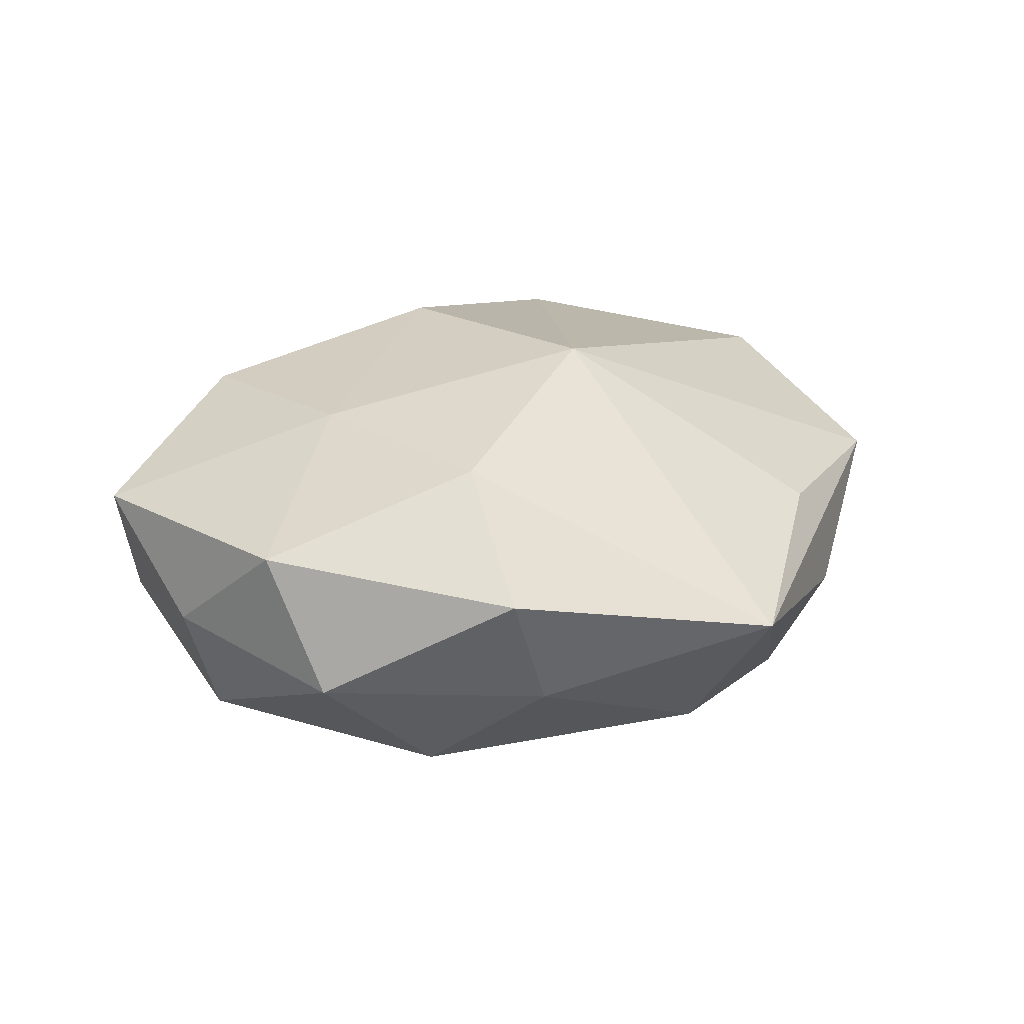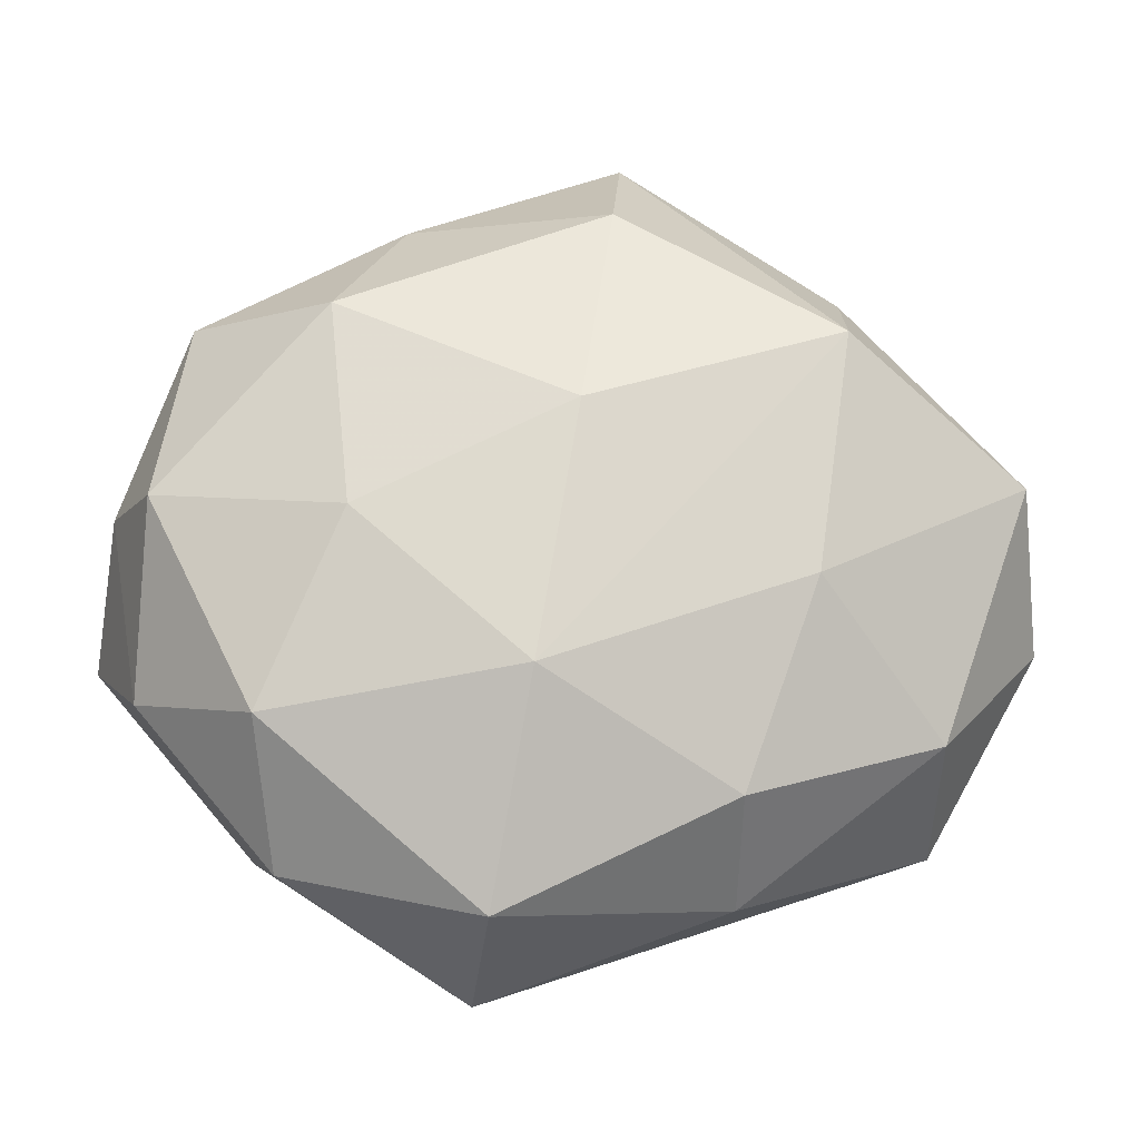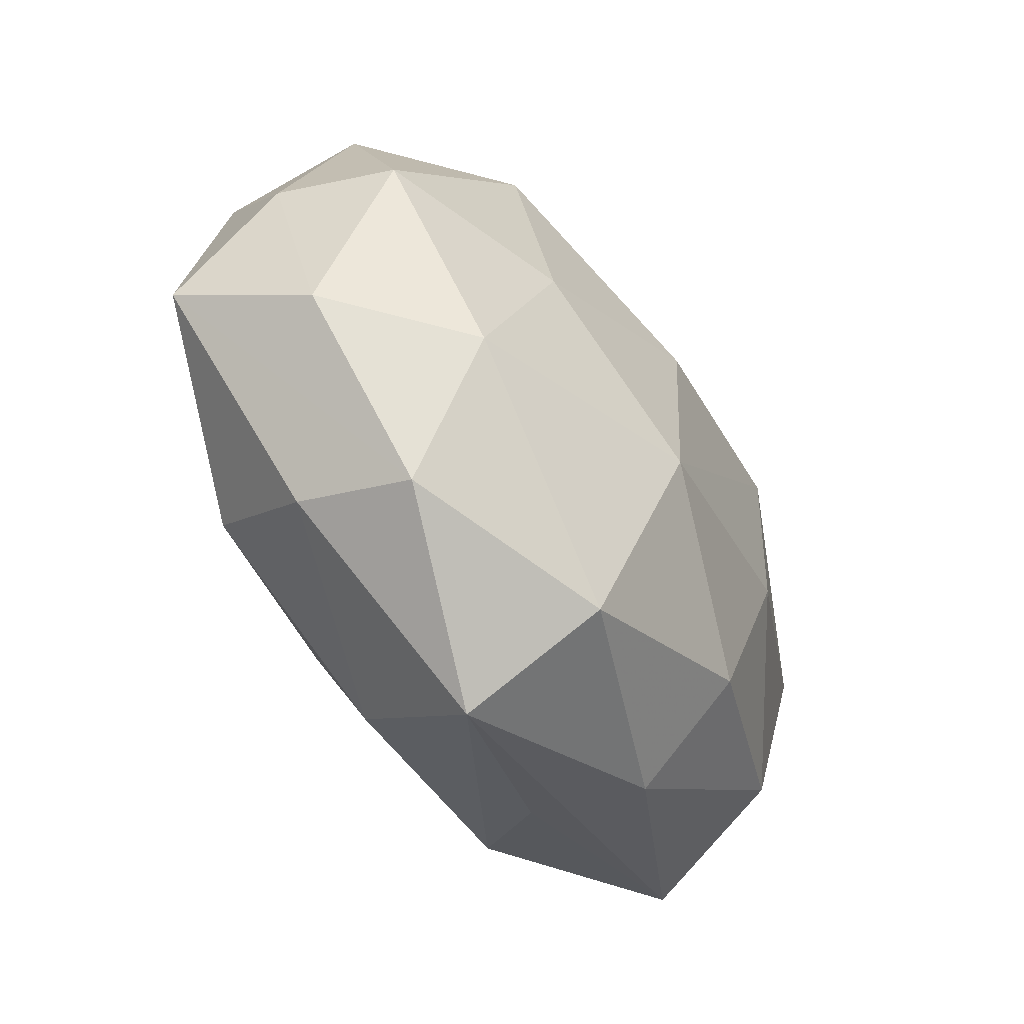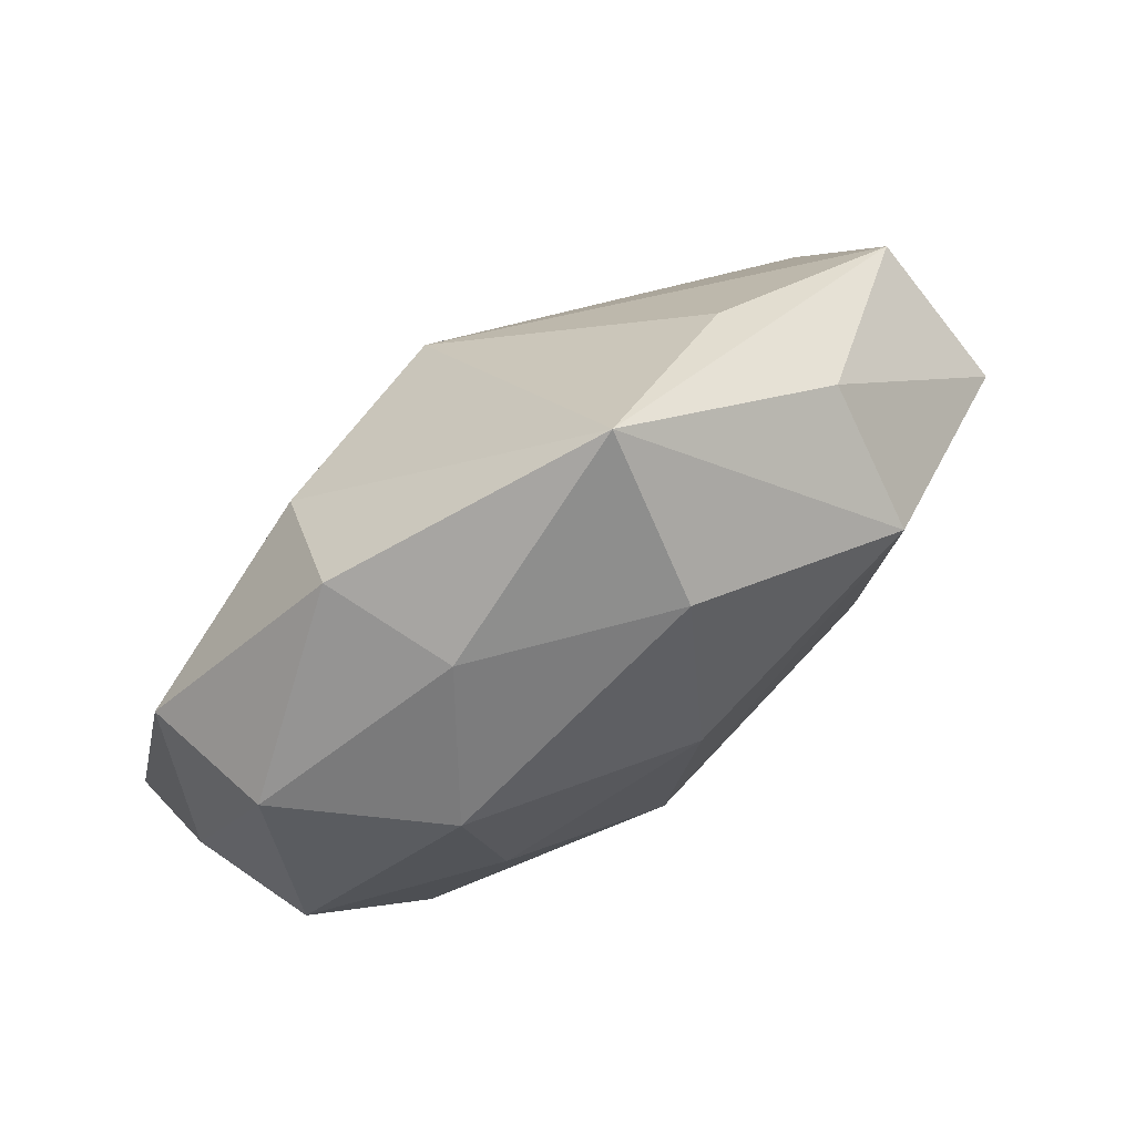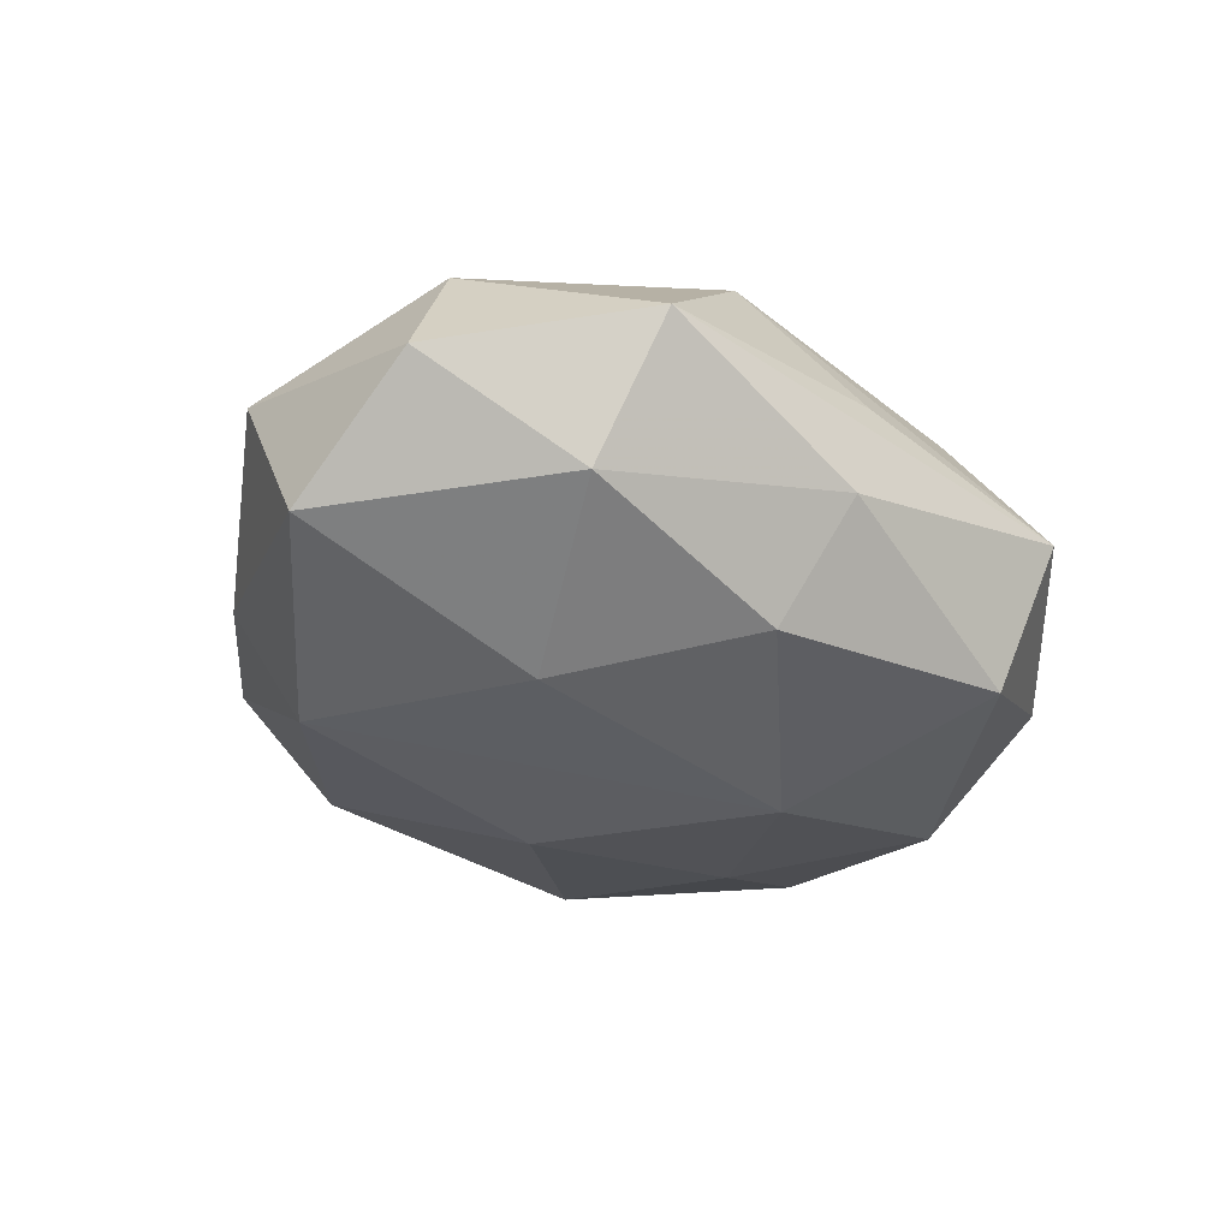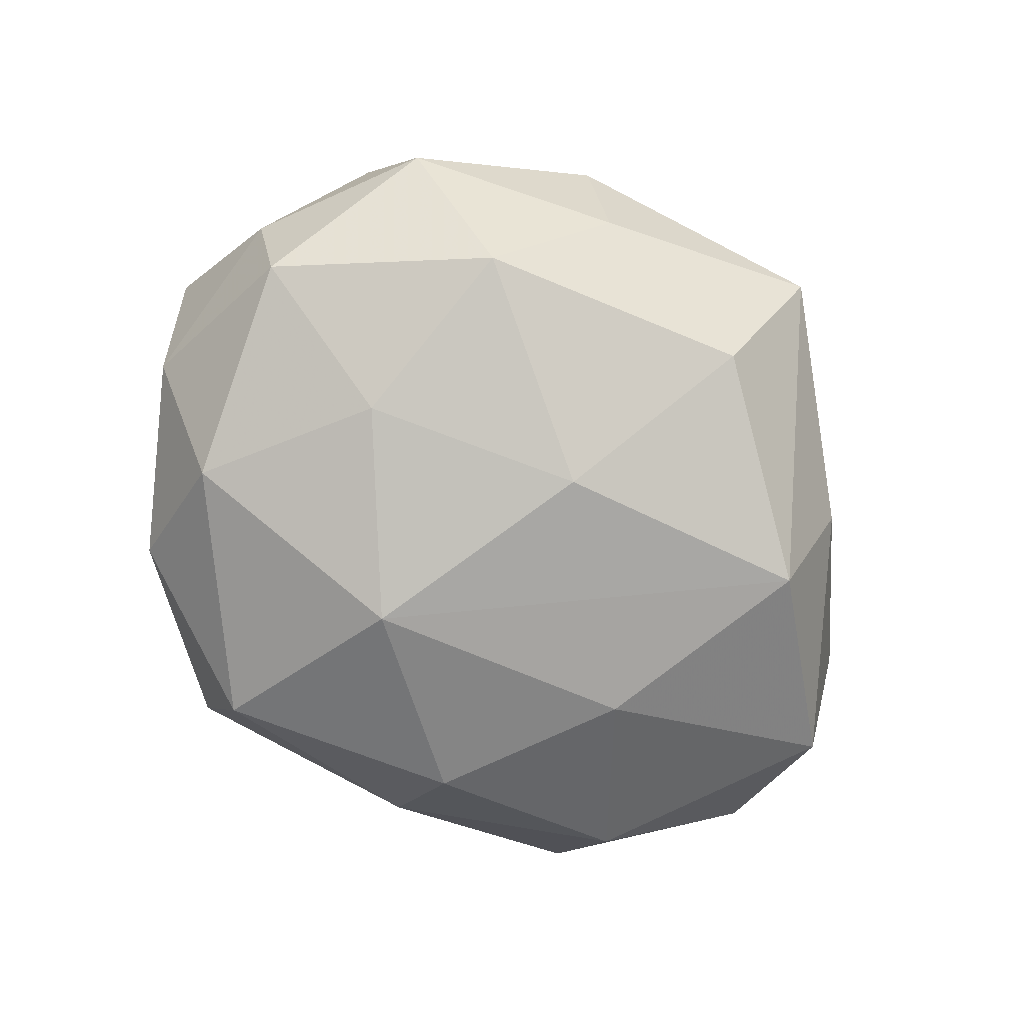
<metadata>
{"format":"obj","ext":"obj","renderer":"f3d","projection":"perspective","resolution":1024,"background":"white","views":[{"elev":22.3,"azim":147.6,"up":"+Z"},{"elev":-15.8,"azim":175.4,"up":"+Y"},{"elev":-53.5,"azim":124.0,"up":"+Y"},{"elev":79.4,"azim":143.8,"up":"+Y"},{"elev":-31.1,"azim":-58.3,"up":"+Z"},{"elev":-78.7,"azim":135.2,"up":"+Z"}]}
</metadata>
<code>
v -0.02624 0.0267 -0.004084
v -0.04056 0.01457 0.005386
v -0.006021 0.04222 0.00125
v -0.01532 -0.03115 -0.005142
v -0.02475 0.01938 -0.01682
v -0.02147 -0.003421 -0.01778
v 0.003692 -0.01292 -0.02197
v 0.02733 -0.01629 -0.01563
v -0.01479 -0.02279 -0.01556
v -0.04503 -0.005865 0.001482
v 0.0371 0.01671 0.009141
v -0.03475 -0.0247 0.004593
v 0.04285 -0.007482 0.008956
v 0.005912 -0.03004 0.01236
v 0.03427 0.02251 -0.003691
v 0.03823 -0.01328 -0.004251
v 0.02227 0.002881 0.0172
v -0.04238 0.007463 -0.00875
v -0.0003851 0.01118 -0.02061
v 0.03722 0.004014 -0.01174
v -0.03406 -0.01667 -0.008368
v 0.006965 -0.03326 -0.01433
v 0.01964 0.001668 -0.01831
v 0.01704 0.02247 0.01614
v 0.02529 -0.02881 -0.006732
v 0.02148 0.02136 -0.0151
v 0.01466 0.0323 -0.005236
v 0.007715 -0.03929 -0.0006006
v -0.02023 -0.02274 0.01643
v -0.003999 0.03177 -0.01262
v 0.04108 0.004768 -0.0007459
v -0.03807 -0.004705 0.01334
v 0.02741 -0.02597 0.004488
v -0.02174 0.02693 0.006929
v -0.001506 0.01287 0.02305
v 0.01929 0.03408 0.006289
v 0.02476 -0.01802 0.01592
v 0.002678 -0.01188 0.02186
v -0.01181 -0.03117 0.005563
f 21 12 10
f 36 11 15
f 19 26 23
f 18 21 10
f 5 19 7
f 7 8 22
f 7 19 23
f 23 8 7
f 37 33 13
f 13 17 37
f 11 17 13
f 11 36 24
f 35 17 24
f 24 17 11
f 24 3 35
f 36 3 24
f 2 18 10
f 27 36 15
f 27 3 36
f 15 26 27
f 22 8 25
f 25 8 16
f 16 13 25
f 25 13 33
f 35 29 38
f 37 17 38
f 38 17 35
f 22 25 28
f 28 25 33
f 5 3 30
f 30 19 5
f 26 19 30
f 3 27 30
f 30 27 26
f 23 26 20
f 20 8 23
f 20 26 15
f 16 8 20
f 5 7 6
f 6 18 5
f 21 18 6
f 15 11 31
f 11 13 31
f 31 20 15
f 31 13 16
f 16 20 31
f 35 3 34
f 34 2 35
f 3 2 34
f 32 29 35
f 35 2 32
f 32 2 10
f 10 12 32
f 12 29 32
f 1 3 5
f 1 2 3
f 5 18 1
f 18 2 1
f 22 28 4
f 4 28 12
f 12 21 4
f 39 29 12
f 12 28 39
f 39 28 29
f 29 28 14
f 37 38 14
f 14 38 29
f 14 33 37
f 14 28 33
f 21 6 9
f 9 6 7
f 9 7 22
f 22 4 9
f 9 4 21

</code>
